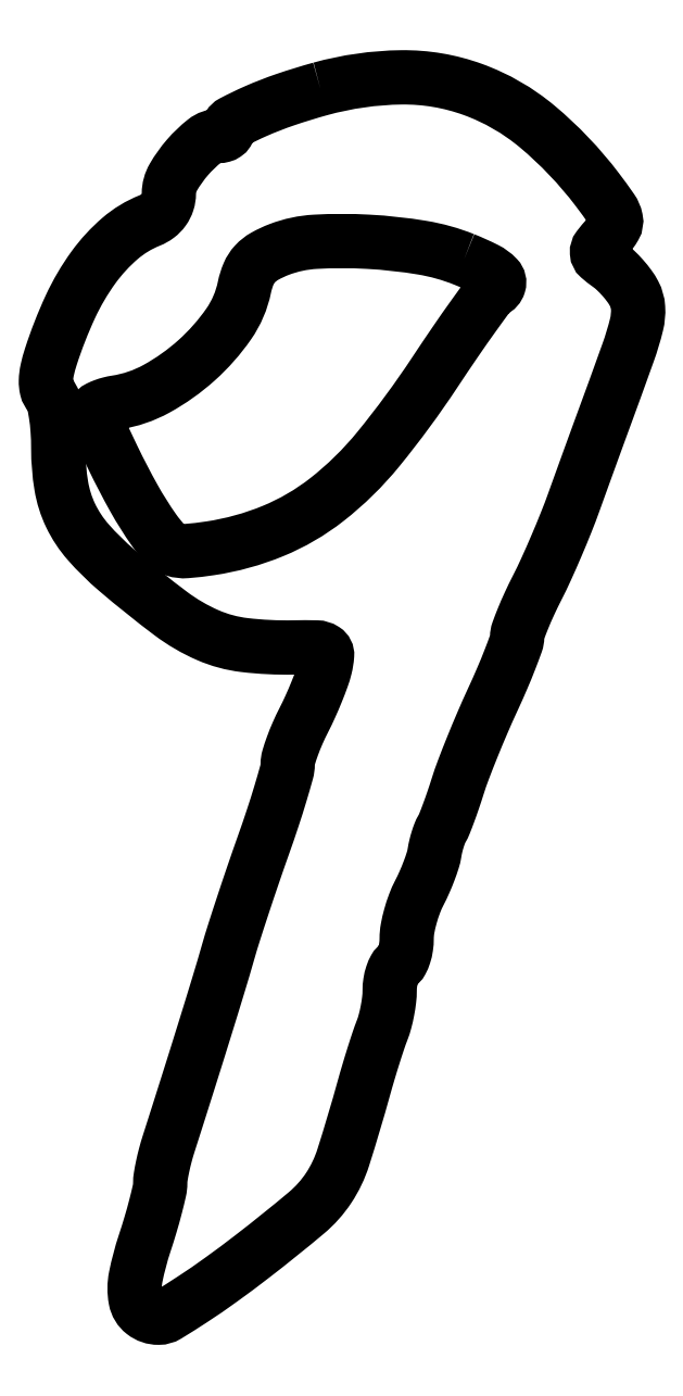
<metadata>
{"format":"dxf","ext":"dxf","renderer":"ezdxf+matplotlib","layout":"modelspace","background":"white","min_lineweight":24,"dpi":150}
</metadata>
<code>
0
SECTION
2
ENTITIES
0
POLYLINE
8
0
66
1
70
1
0
VERTEX
8
0
10
358.9
20
266.5
42
0.01464
0
VERTEX
8
0
10
354.7
20
265.3
42
0.02192
0
VERTEX
8
0
10
351.2
20
263.9
42
0.01752
0
VERTEX
8
0
10
348.5
20
262.6
42
0.2782
0
VERTEX
8
0
10
348
20
261.8
42
-0.1451
0
VERTEX
8
0
10
347.9
20
261.5
42
-0.09933
0
VERTEX
8
0
10
347.7
20
261.2
42
-0.08348
0
VERTEX
8
0
10
347.3
20
261.1
42
-0.06637
0
VERTEX
8
0
10
346.9
20
261
42
0.1693
0
VERTEX
8
0
10
345.2
20
260.4
42
0.04644
0
VERTEX
8
0
10
343.2
20
258.5
42
0.04694
0
VERTEX
8
0
10
341.5
20
256.2
42
0.1305
0
VERTEX
8
0
10
341
20
254.2
42
-0.07546
0
VERTEX
8
0
10
340.9
20
253.2
42
-0.07808
0
VERTEX
8
0
10
340.4
20
252.3
42
-0.07612
0
VERTEX
8
0
10
339.7
20
251.6
42
-0.0668
0
VERTEX
8
0
10
338.8
20
251.1
42
0.08312
0
VERTEX
8
0
10
335.3
20
248.9
42
0.05801
0
VERTEX
8
0
10
332.1
20
245.5
42
0.04859
0
VERTEX
8
0
10
329.4
20
240.9
42
0.03045
0
VERTEX
8
0
10
327.1
20
235
42
0.02326
0
VERTEX
8
0
10
326.7
20
233.5
42
0.04782
0
VERTEX
8
0
10
326.5
20
232.2
42
0.06504
0
VERTEX
8
0
10
326.6
20
231.2
42
0.1392
0
VERTEX
8
0
10
327
20
230.6
42
-0.1381
0
VERTEX
8
0
10
327.4
20
229.9
42
-0.02037
0
VERTEX
8
0
10
327.7
20
228.3
42
-0.02168
0
VERTEX
8
0
10
327.9
20
226.4
42
-0.01711
0
VERTEX
8
0
10
328
20
224.3
42
0.04078
0
VERTEX
8
0
10
328.4
20
219.8
42
0.07133
0
VERTEX
8
0
10
329.5
20
216.3
42
0.06879
0
VERTEX
8
0
10
331.5
20
213.2
42
0.03541
0
VERTEX
8
0
10
334.9
20
209.9
42
0.0154
0
VERTEX
8
0
10
341.2
20
204.8
42
0.05849
0
VERTEX
8
0
10
345.6
20
202.3
42
0.07365
0
VERTEX
8
0
10
349.9
20
201.1
42
0.03435
0
VERTEX
8
0
10
355.7
20
200.8
42
-0.009984
0
VERTEX
8
0
10
358.4
20
200.8
42
-0.139
0
VERTEX
8
0
10
359.3
20
200.6
42
-0.2742
0
VERTEX
8
0
10
359.6
20
199.9
42
-0.04346
0
VERTEX
8
0
10
359.4
20
198.5
42
-0.02529
0
VERTEX
8
0
10
359
20
197.3
42
-0.009755
0
VERTEX
8
0
10
358.4
20
195.6
42
-0.009629
0
VERTEX
8
0
10
357.7
20
193.9
42
-0.01173
0
VERTEX
8
0
10
356.9
20
192.3
42
0.01447
0
VERTEX
8
0
10
356.2
20
190.8
42
0.01582
0
VERTEX
8
0
10
355.6
20
189.2
42
0.01542
0
VERTEX
8
0
10
355.1
20
187.9
42
0.07229
0
VERTEX
8
0
10
355
20
187.1
42
-0.06787
0
VERTEX
8
0
10
354.9
20
186.2
42
-0.005155
0
VERTEX
8
0
10
354.2
20
183.7
42
-0.007022
0
VERTEX
8
0
10
353.2
20
180.8
42
-0.005288
0
VERTEX
8
0
10
352.1
20
177.6
42
0.002957
0
VERTEX
8
0
10
350.9
20
174.2
42
0.00256
0
VERTEX
8
0
10
349.7
20
170.5
42
0.002576
0
VERTEX
8
0
10
348.7
20
167.3
42
0.007522
0
VERTEX
8
0
10
348
20
165
42
-0.004182
0
VERTEX
8
0
10
346.9
20
161.4
42
-0.001419
0
VERTEX
8
0
10
345.3
20
156.1
42
-0.001263
0
VERTEX
8
0
10
343.3
20
149.8
42
-0.000834
0
VERTEX
8
0
10
341
20
142.4
42
0.0127
0
VERTEX
8
0
10
340.6
20
141.1
42
0.01202
0
VERTEX
8
0
10
340.3
20
139.8
42
0.01206
0
VERTEX
8
0
10
340.1
20
138.6
42
0.04056
0
VERTEX
8
0
10
340
20
137.8
42
-0.05558
0
VERTEX
8
0
10
339.9
20
136.9
42
-0.007842
0
VERTEX
8
0
10
339.5
20
135.1
42
-0.008863
0
VERTEX
8
0
10
338.9
20
133
42
-0.007436
0
VERTEX
8
0
10
338.2
20
130.7
42
0.02963
0
VERTEX
8
0
10
337.1
20
126.8
42
0.09668
0
VERTEX
8
0
10
337.1
20
124.2
42
0.1827
0
VERTEX
8
0
10
338
20
122.6
42
0.1686
0
VERTEX
8
0
10
339.8
20
122
42
0.1365
0
VERTEX
8
0
10
340.9
20
122.3
42
0.007743
0
VERTEX
8
0
10
343.8
20
124.1
42
0.01139
0
VERTEX
8
0
10
347.2
20
126.5
42
0.008081
0
VERTEX
8
0
10
350.9
20
129.3
42
0.01019
0
VERTEX
8
0
10
357.2
20
134.3
42
0.07216
0
VERTEX
8
0
10
359.8
20
137.3
42
0.06954
0
VERTEX
8
0
10
361.5
20
140.9
42
0.009102
0
VERTEX
8
0
10
364
20
149
42
-0.004637
0
VERTEX
8
0
10
364.5
20
150.9
42
-0.004092
0
VERTEX
8
0
10
365.1
20
152.9
42
-0.004113
0
VERTEX
8
0
10
365.7
20
154.6
42
-0.01243
0
VERTEX
8
0
10
366.1
20
155.8
42
0.02835
0
VERTEX
8
0
10
366.4
20
156.9
42
0.01744
0
VERTEX
8
0
10
366.7
20
158.1
42
0.01748
0
VERTEX
8
0
10
366.9
20
159.4
42
0.02971
0
VERTEX
8
0
10
367
20
160.5
42
-0.03835
0
VERTEX
8
0
10
367.1
20
161.4
42
-0.04183
0
VERTEX
8
0
10
367.3
20
162.4
42
-0.04592
0
VERTEX
8
0
10
367.6
20
163.1
42
-0.129
0
VERTEX
8
0
10
368
20
163.5
42
0.1324
0
VERTEX
8
0
10
368.4
20
163.9
42
0.04493
0
VERTEX
8
0
10
368.7
20
164.7
42
0.04094
0
VERTEX
8
0
10
368.9
20
165.6
42
0.03691
0
VERTEX
8
0
10
369
20
166.6
42
-0.04554
0
VERTEX
8
0
10
369.1
20
167.8
42
-0.0223
0
VERTEX
8
0
10
369.4
20
169.2
42
-0.02191
0
VERTEX
8
0
10
369.9
20
170.7
42
-0.02961
0
VERTEX
8
0
10
370.5
20
172
42
0.01544
0
VERTEX
8
0
10
371.1
20
173.2
42
0.01343
0
VERTEX
8
0
10
371.6
20
174.6
42
0.01362
0
VERTEX
8
0
10
372.1
20
175.8
42
0.03823
0
VERTEX
8
0
10
372.3
20
176.7
42
-0.0202
0
VERTEX
8
0
10
372.4
20
177.5
42
-0.01647
0
VERTEX
8
0
10
372.6
20
178.3
42
-0.01678
0
VERTEX
8
0
10
372.9
20
179
42
-0.04118
0
VERTEX
8
0
10
373.1
20
179.5
42
0.03865
0
VERTEX
8
0
10
373.4
20
180.1
42
0.005929
0
VERTEX
8
0
10
373.9
20
181.4
42
0.006595
0
VERTEX
8
0
10
374.5
20
182.9
42
0.00568
0
VERTEX
8
0
10
375
20
184.5
42
-0.01427
0
VERTEX
8
0
10
375.7
20
186.5
42
-0.005495
0
VERTEX
8
0
10
376.7
20
189.1
42
-0.005436
0
VERTEX
8
0
10
377.9
20
192
42
-0.006675
0
VERTEX
8
0
10
379.1
20
194.7
42
0.006562
0
VERTEX
8
0
10
380.2
20
197.2
42
0.008795
0
VERTEX
8
0
10
381.2
20
199.4
42
0.006456
0
VERTEX
8
0
10
381.9
20
201.3
42
0.08665
0
VERTEX
8
0
10
382
20
202.1
42
-0.08706
0
VERTEX
8
0
10
382.1
20
202.8
42
-0.009883
0
VERTEX
8
0
10
382.7
20
204.3
42
-0.01172
0
VERTEX
8
0
10
383.5
20
206
42
-0.00928
0
VERTEX
8
0
10
384.4
20
207.9
42
0.01082
0
VERTEX
8
0
10
385.4
20
210
42
0.005811
0
VERTEX
8
0
10
386.6
20
212.8
42
0.005783
0
VERTEX
8
0
10
387.8
20
215.6
42
0.009018
0
VERTEX
8
0
10
388.7
20
218
42
-0.000393
0
VERTEX
8
0
10
389.5
20
220.4
42
-0.000312
0
VERTEX
8
0
10
390.5
20
222.9
42
-0.000315
0
VERTEX
8
0
10
391.3
20
225.3
42
-0.000789
0
VERTEX
8
0
10
392
20
227
42
0.002045
0
VERTEX
8
0
10
395.1
20
235.5
42
0.02584
0
VERTEX
8
0
10
396.1
20
238.8
42
0.07514
0
VERTEX
8
0
10
396.2
20
240.8
42
0.1075
0
VERTEX
8
0
10
395.8
20
242.5
42
0.03663
0
VERTEX
8
0
10
395.2
20
243.3
42
0.02212
0
VERTEX
8
0
10
394.4
20
244.3
42
0.02209
0
VERTEX
8
0
10
393.6
20
245.2
42
0.03579
0
VERTEX
8
0
10
392.8
20
245.9
42
-0.0248
0
VERTEX
8
0
10
391.7
20
246.7
42
-0.2003
0
VERTEX
8
0
10
391.4
20
247.3
42
-0.1819
0
VERTEX
8
0
10
391.6
20
247.9
42
-0.01989
0
VERTEX
8
0
10
392.6
20
249.1
42
0.05241
0
VERTEX
8
0
10
393.5
20
250.3
42
0.1846
0
VERTEX
8
0
10
393.6
20
251.2
42
0.1013
0
VERTEX
8
0
10
393.1
20
252.4
42
0.0105
0
VERTEX
8
0
10
391.4
20
254.7
42
0.05595
0
VERTEX
8
0
10
384.4
20
262.1
42
0.08751
0
VERTEX
8
0
10
376.8
20
266.5
42
0.09058
0
VERTEX
8
0
10
368.4
20
267.9
42
0.06402
0
SEQEND
0
POLYLINE
8
0
66
1
70
1
0
VERTEX
8
0
10
375.8
20
246.5
42
-0.0207
0
VERTEX
8
0
10
378.3
20
245.3
42
-0.08647
0
VERTEX
8
0
10
379.6
20
244.3
42
-0.2696
0
VERTEX
8
0
10
379.8
20
243.5
42
-0.2206
0
VERTEX
8
0
10
379.2
20
242.8
42
0.1326
0
VERTEX
8
0
10
378.8
20
242.5
42
0.002389
0
VERTEX
8
0
10
376.9
20
239.9
42
0.005769
0
VERTEX
8
0
10
374.7
20
236.8
42
0.003797
0
VERTEX
8
0
10
372.3
20
233.2
42
-0.02486
0
VERTEX
8
0
10
365.7
20
224.2
42
-0.05566
0
VERTEX
8
0
10
359.6
20
218.2
42
-0.06869
0
VERTEX
8
0
10
353.3
20
214.5
42
-0.06054
0
VERTEX
8
0
10
345.9
20
212.5
42
-0.01647
0
VERTEX
8
0
10
343.1
20
212.2
42
-0.09953
0
VERTEX
8
0
10
341.7
20
212.3
42
-0.1273
0
VERTEX
8
0
10
340.6
20
213
42
-0.03385
0
VERTEX
8
0
10
339.3
20
214.7
42
-0.02619
0
VERTEX
8
0
10
336.9
20
218.4
42
-0.01528
0
VERTEX
8
0
10
334.5
20
223.1
42
-0.006778
0
VERTEX
8
0
10
332.3
20
227.8
42
-0.3112
0
VERTEX
8
0
10
332.5
20
228.8
42
-0.0834
0
VERTEX
8
0
10
332.8
20
229
42
-0.02561
0
VERTEX
8
0
10
333.4
20
229.3
42
-0.02484
0
VERTEX
8
0
10
334.1
20
229.5
42
-0.02485
0
VERTEX
8
0
10
334.8
20
229.7
42
0.08822
0
VERTEX
8
0
10
339.6
20
231.3
42
0.05715
0
VERTEX
8
0
10
344.3
20
234.6
42
0.05791
0
VERTEX
8
0
10
348.1
20
238.9
42
0.1018
0
VERTEX
8
0
10
349.9
20
243.2
42
-0.05022
0
VERTEX
8
0
10
350.4
20
244.8
42
-0.08607
0
VERTEX
8
0
10
351.2
20
246
42
-0.07901
0
VERTEX
8
0
10
352.3
20
246.9
42
-0.03662
0
VERTEX
8
0
10
354
20
247.7
42
-0.07728
0
VERTEX
8
0
10
358.2
20
248.6
42
-0.02714
0
VERTEX
8
0
10
364.5
20
248.6
42
-0.02755
0
VERTEX
8
0
10
370.8
20
247.9
42
-0.05428
0
SEQEND
0
ENDSEC
0
EOF

</code>
